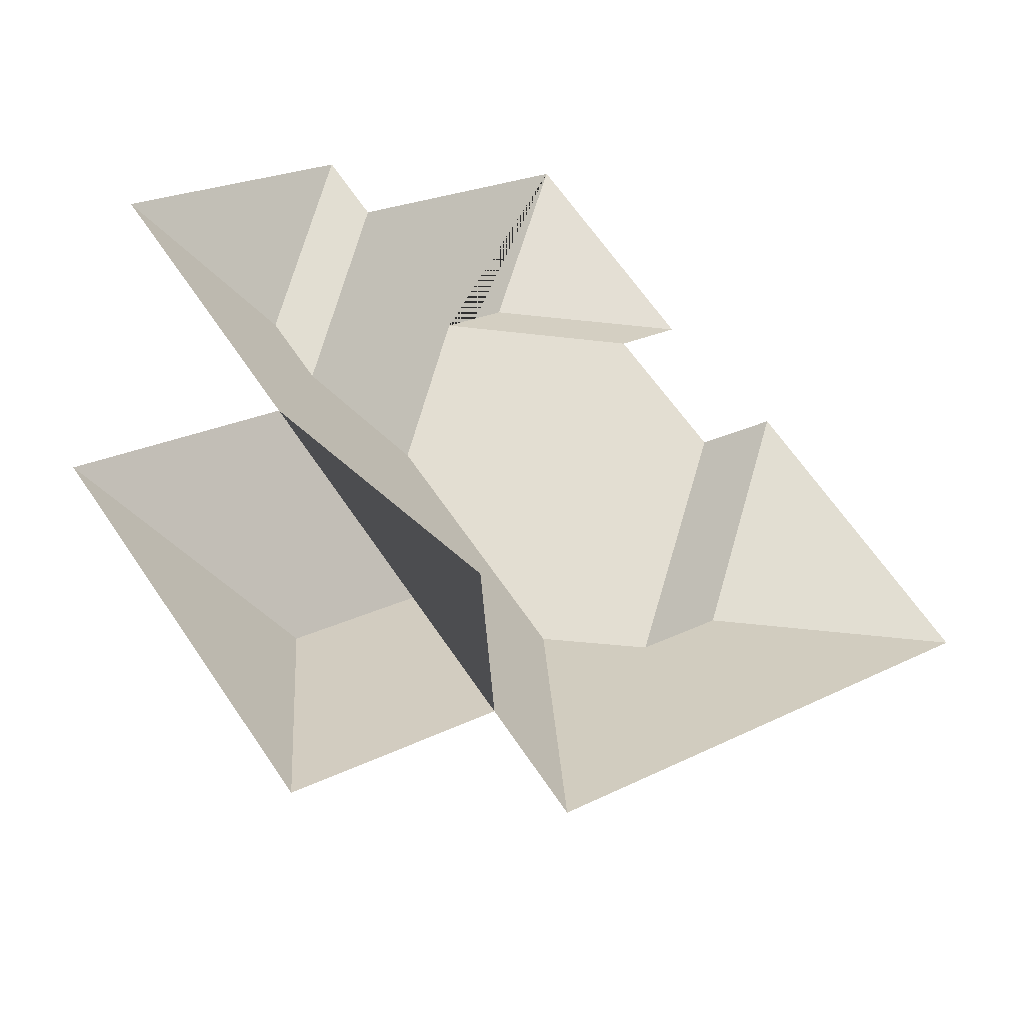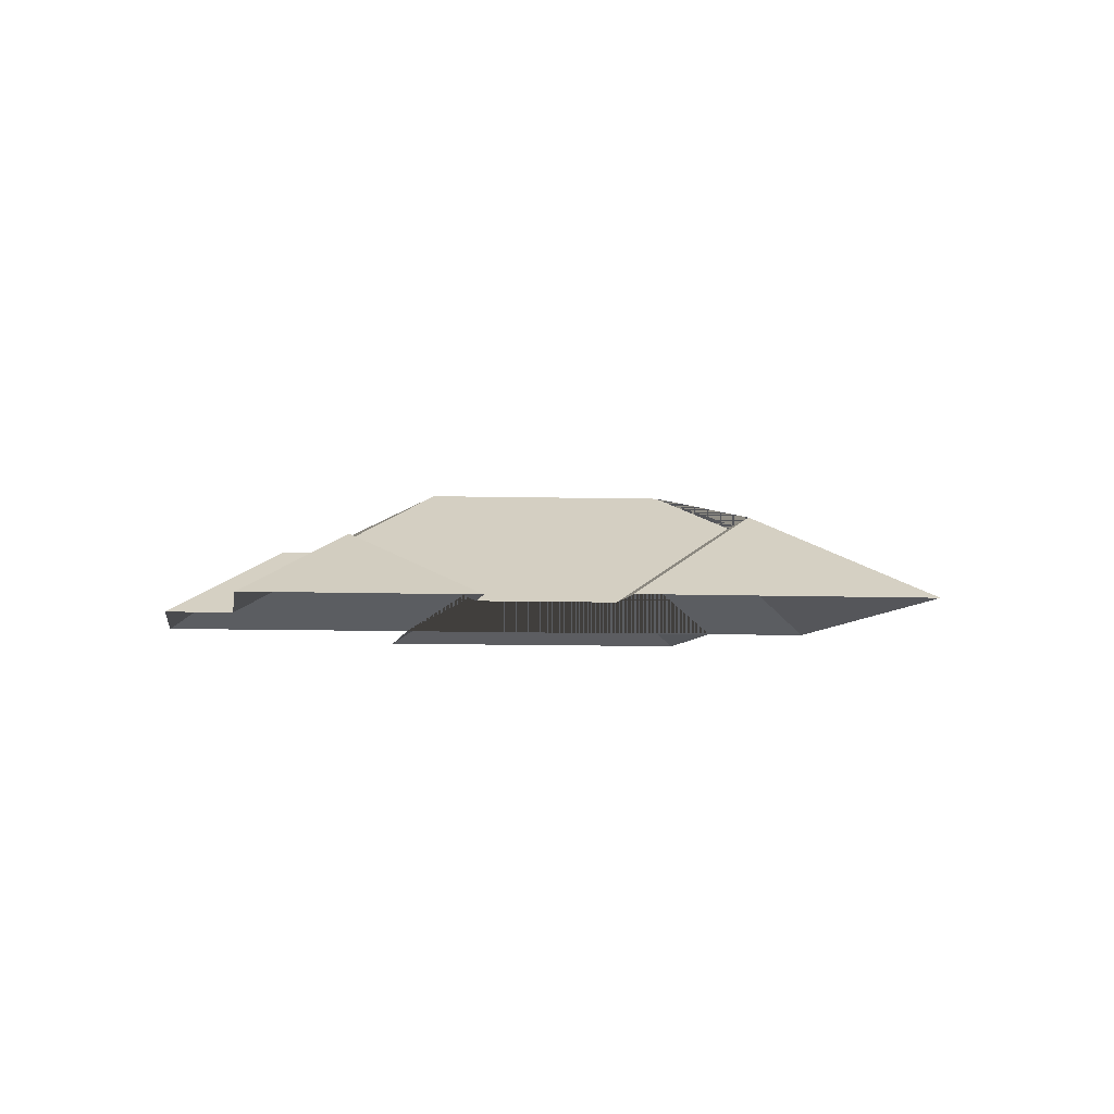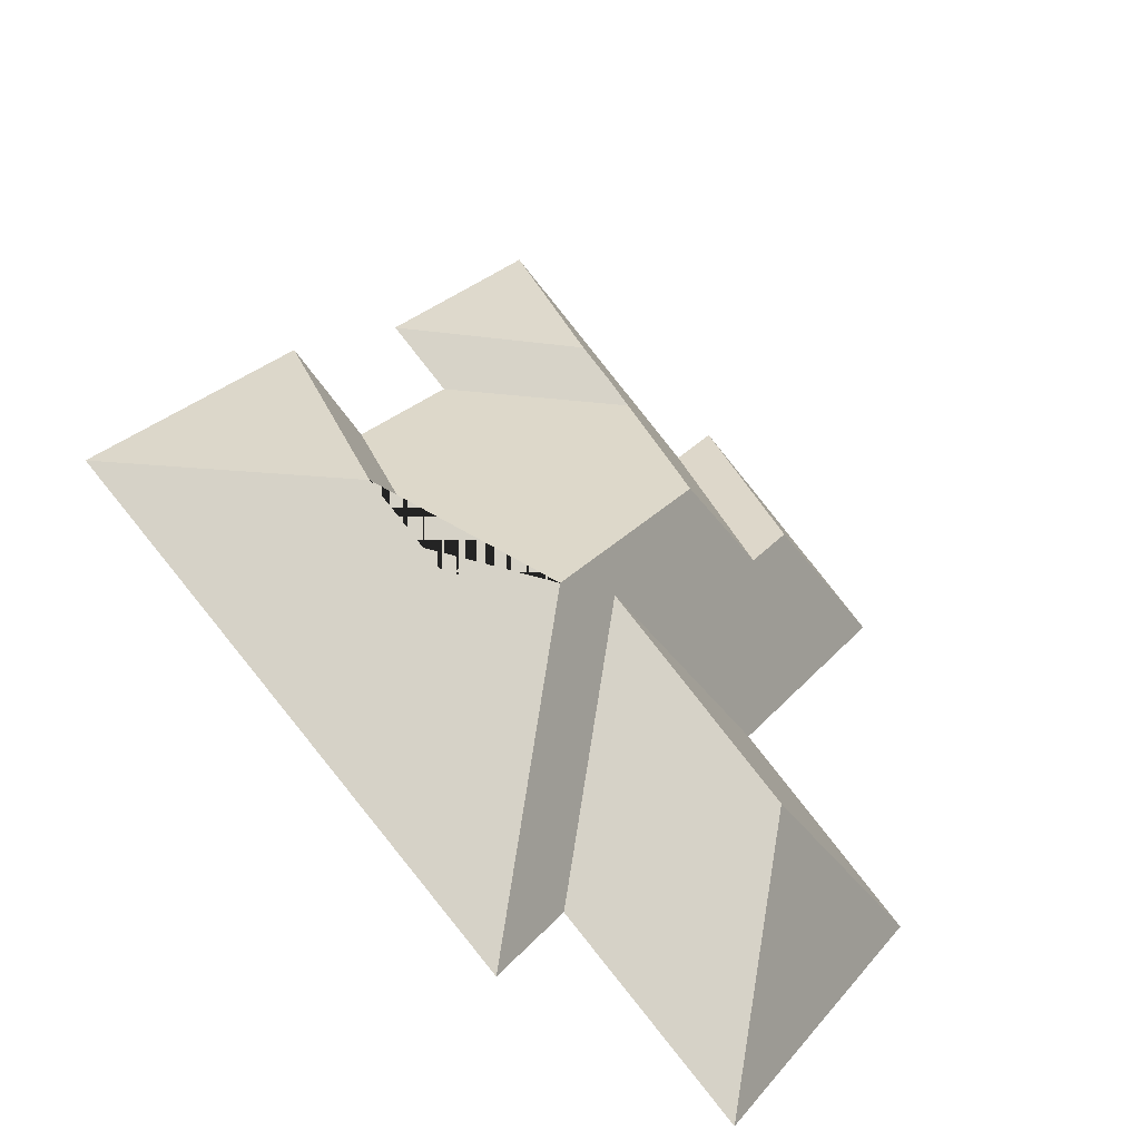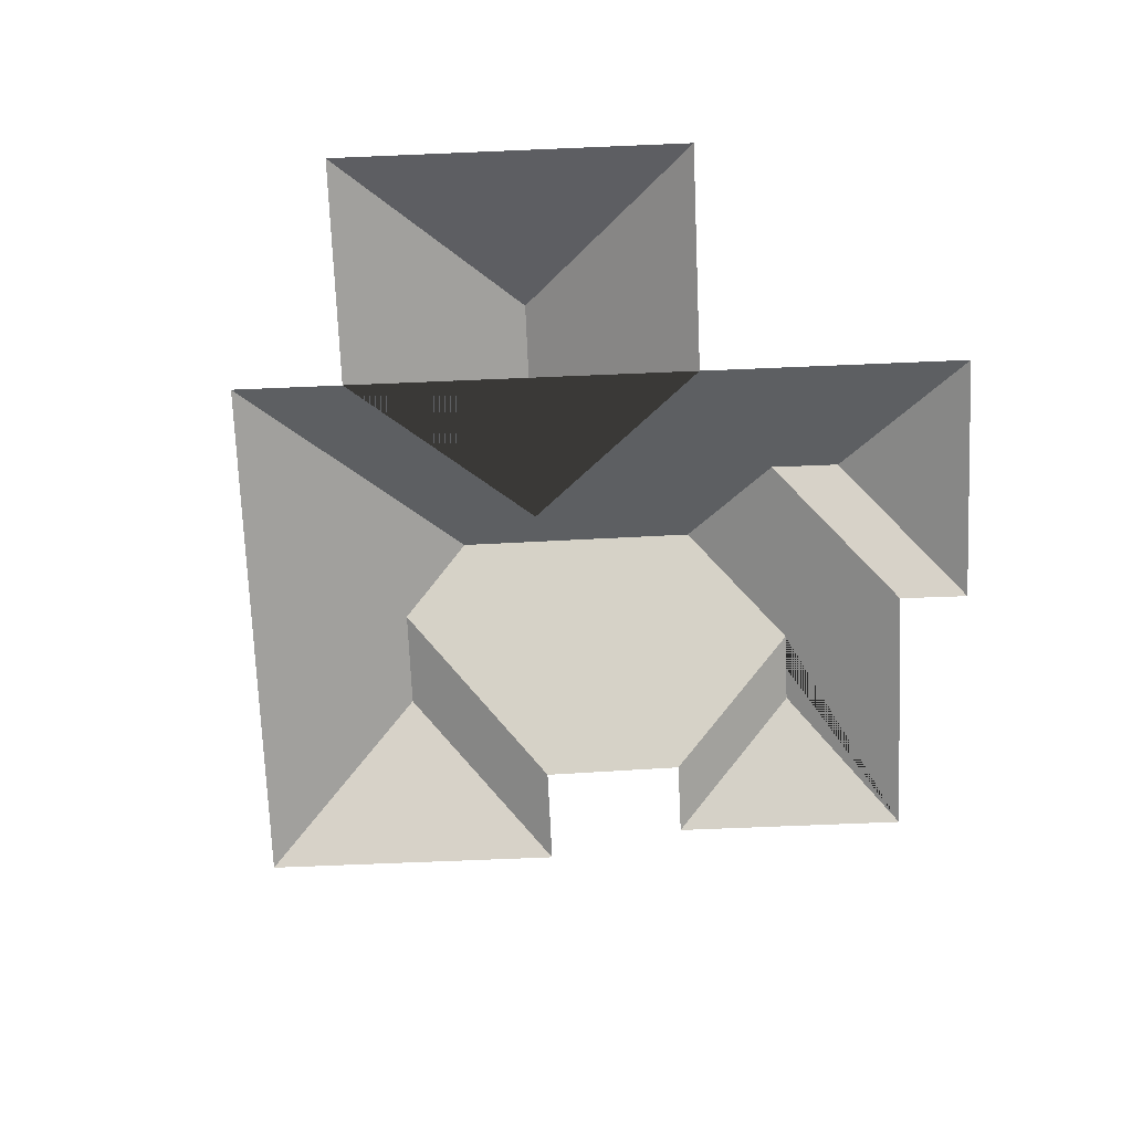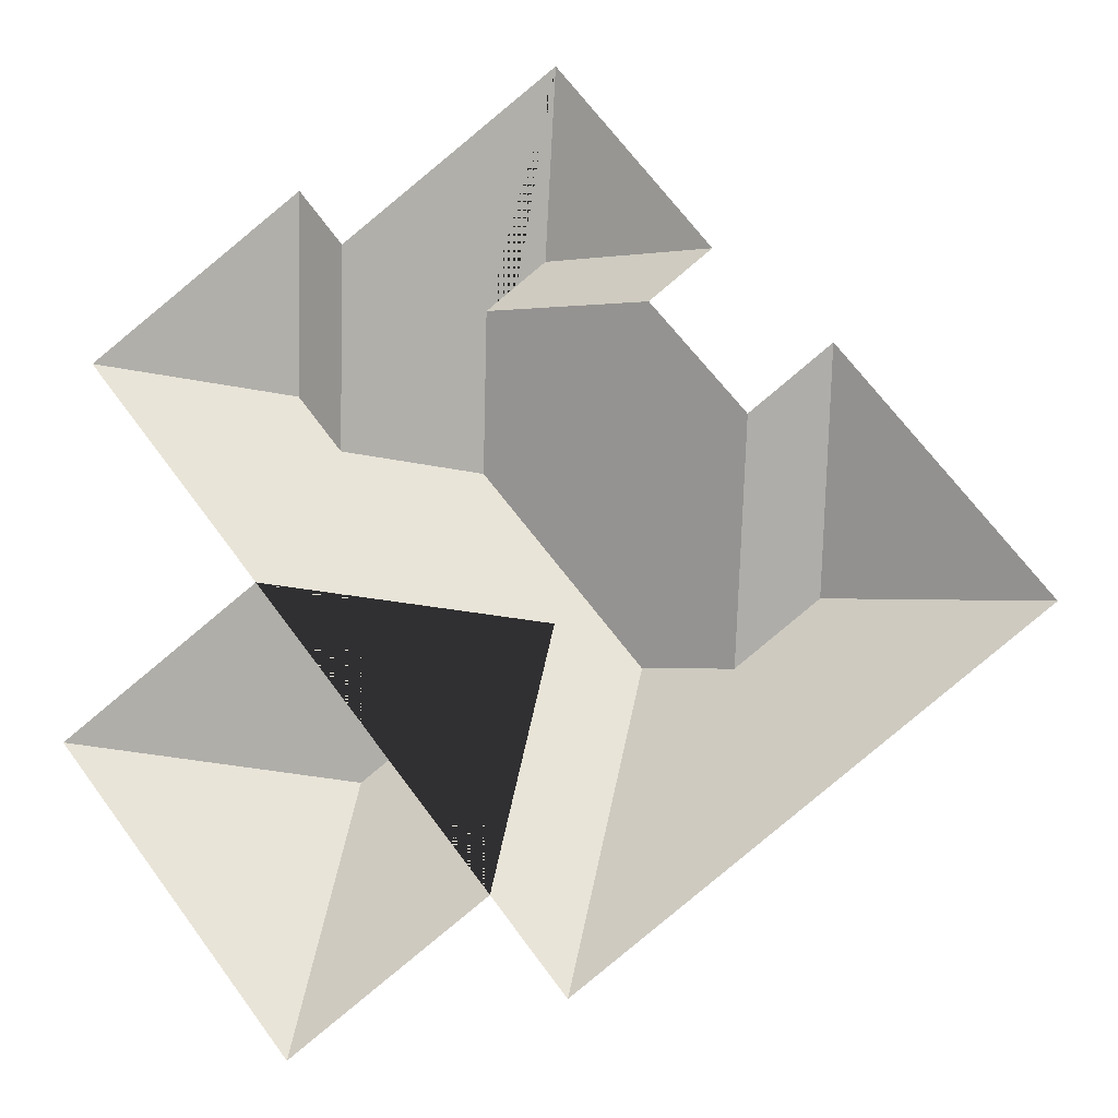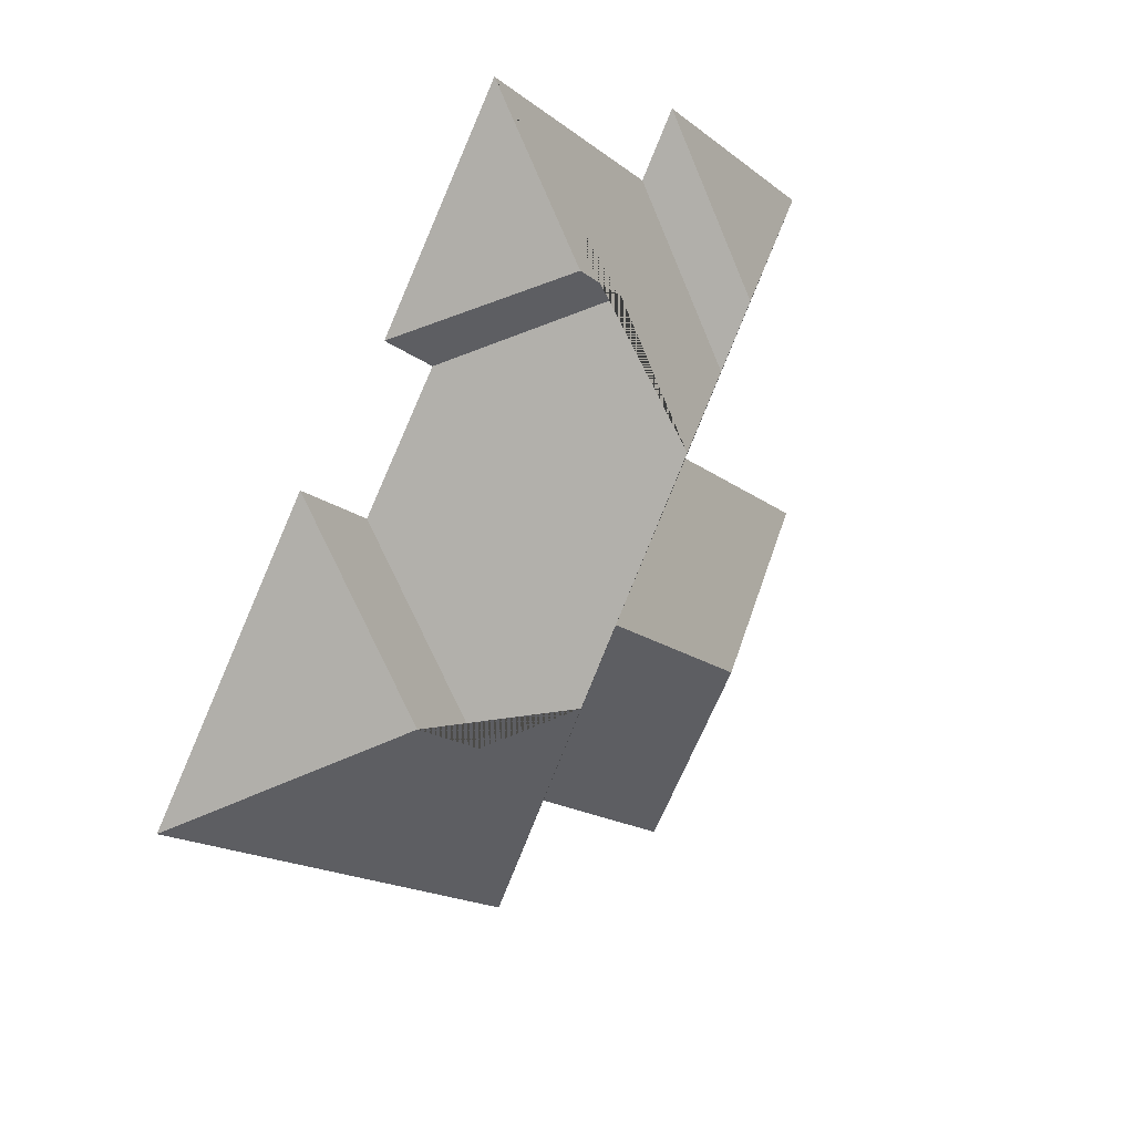
<metadata>
{"format":"obj","ext":"obj","renderer":"f3d","projection":"perspective","resolution":1024,"background":"white","views":[{"elev":-42.1,"azim":-23.3,"up":"+Z"},{"elev":-5.9,"azim":44.0,"up":"+Y"},{"elev":-40.4,"azim":142.0,"up":"+Z"},{"elev":-71.4,"azim":-125.2,"up":"+Y"},{"elev":-12.3,"azim":13.3,"up":"+Z"},{"elev":30.3,"azim":129.0,"up":"+Z"}]}
</metadata>
<code>
o BK39_500_018024_0004_roof
v 136.4 75 -76.51
v 31.31 75 -157.4
v 265.3 75 -23.89
v 158.8 75 -105.9
v 124.4 115.7 -169
v 251.4 111.7 -109.8
v 221.7 111.8 -132.8
v 146.9 115.7 -198.4
v 119 75 -271.3
v 23.81 75 -344.8
v 212.1 144.2 -206.7
v 340.8 75 -122
v 310.2 75 -145.8
v 396.7 75 -171.8
v 356.3 75 -203.3
v 250.9 133.4 -286.2
v 154.4 133.3 -360.6
v 291.6 145 -307.8
v 381.4 124.3 -281.6
v 340.3 124.2 -313.5
v 234.8 75 -421.8
v 139.4 75 -495.1
v 493.6 75 -297.7
v 271 75 -468.9
v 136.4 0 -76.51
v 31.31 0 -157.4
v 119 0 -271.3
v 23.81 0 -344.8
v 139.4 0 -495.1
v 234.8 0 -421.8
v 271 0 -468.9
v 493.6 0 -297.7
v 396.7 0 -171.8
v 356.3 0 -203.3
v 310.2 0 -145.8
v 340.8 0 -122
v 265.3 0 -23.89
v 158.8 0 -105.9
f 17 22 10
f 22 21 16 17
f 16 9 10 17
f 9 2 5 8 11 18 24 21 16
f 19 14 23
f 18 20 19 23 24
f 20 15 14 19
f 15 13 7 11 18 20
f 7 6 12 13
f 12 3 6
f 3 4 8 11 7 6
f 5 1 4 8
f 1 2 5

</code>
